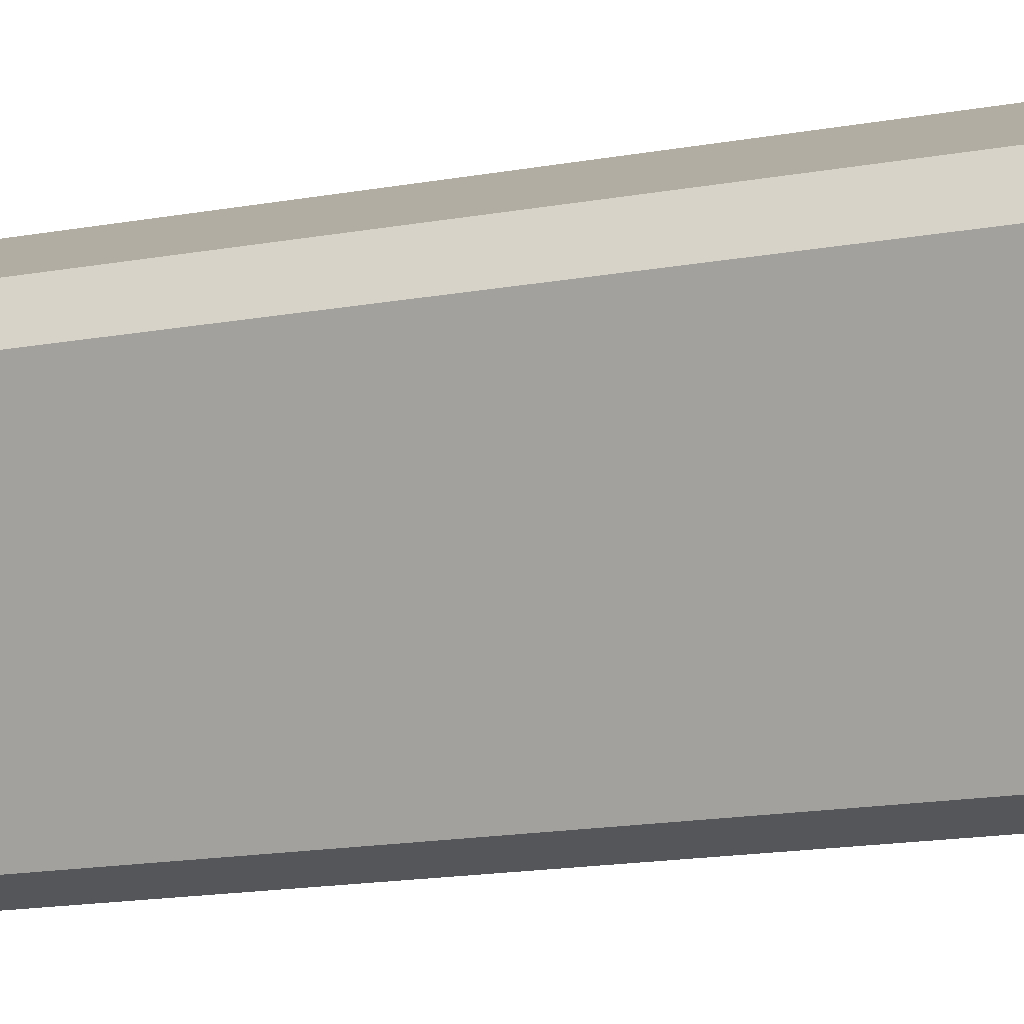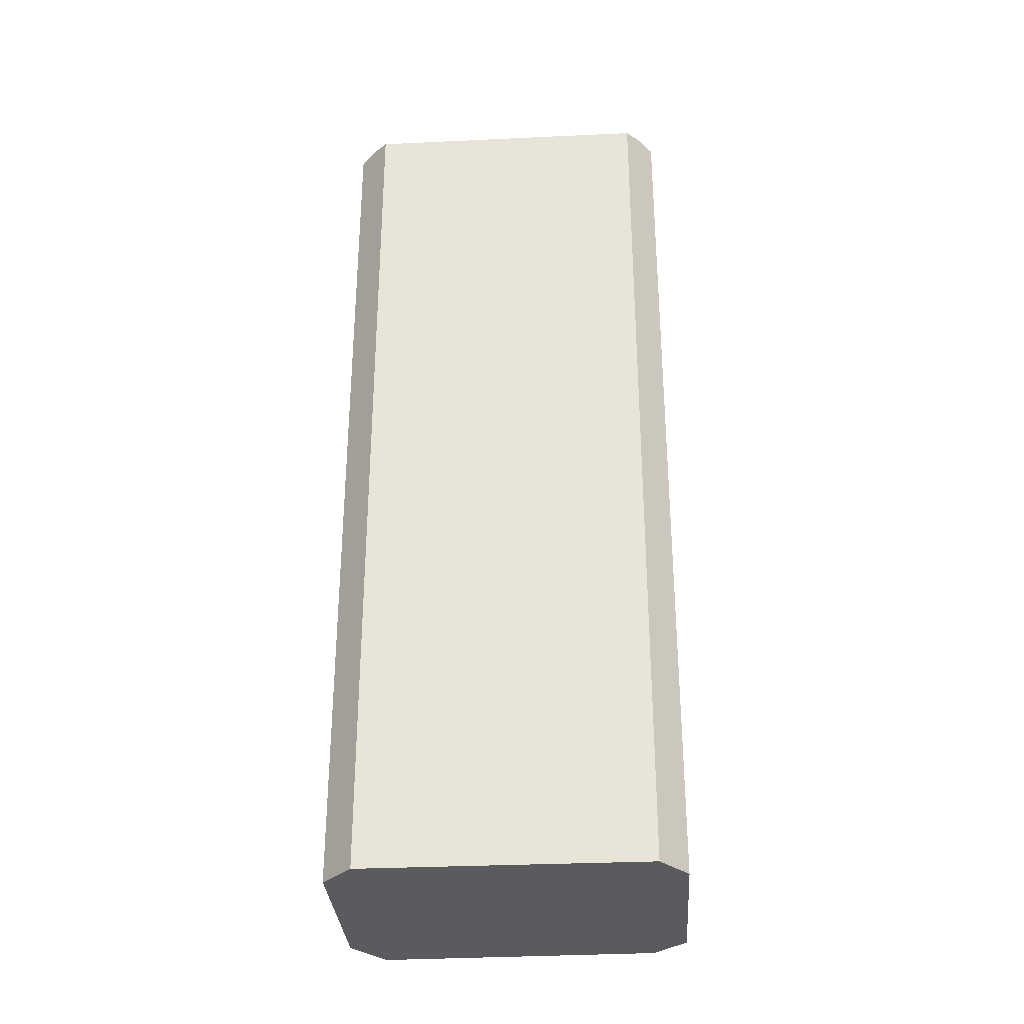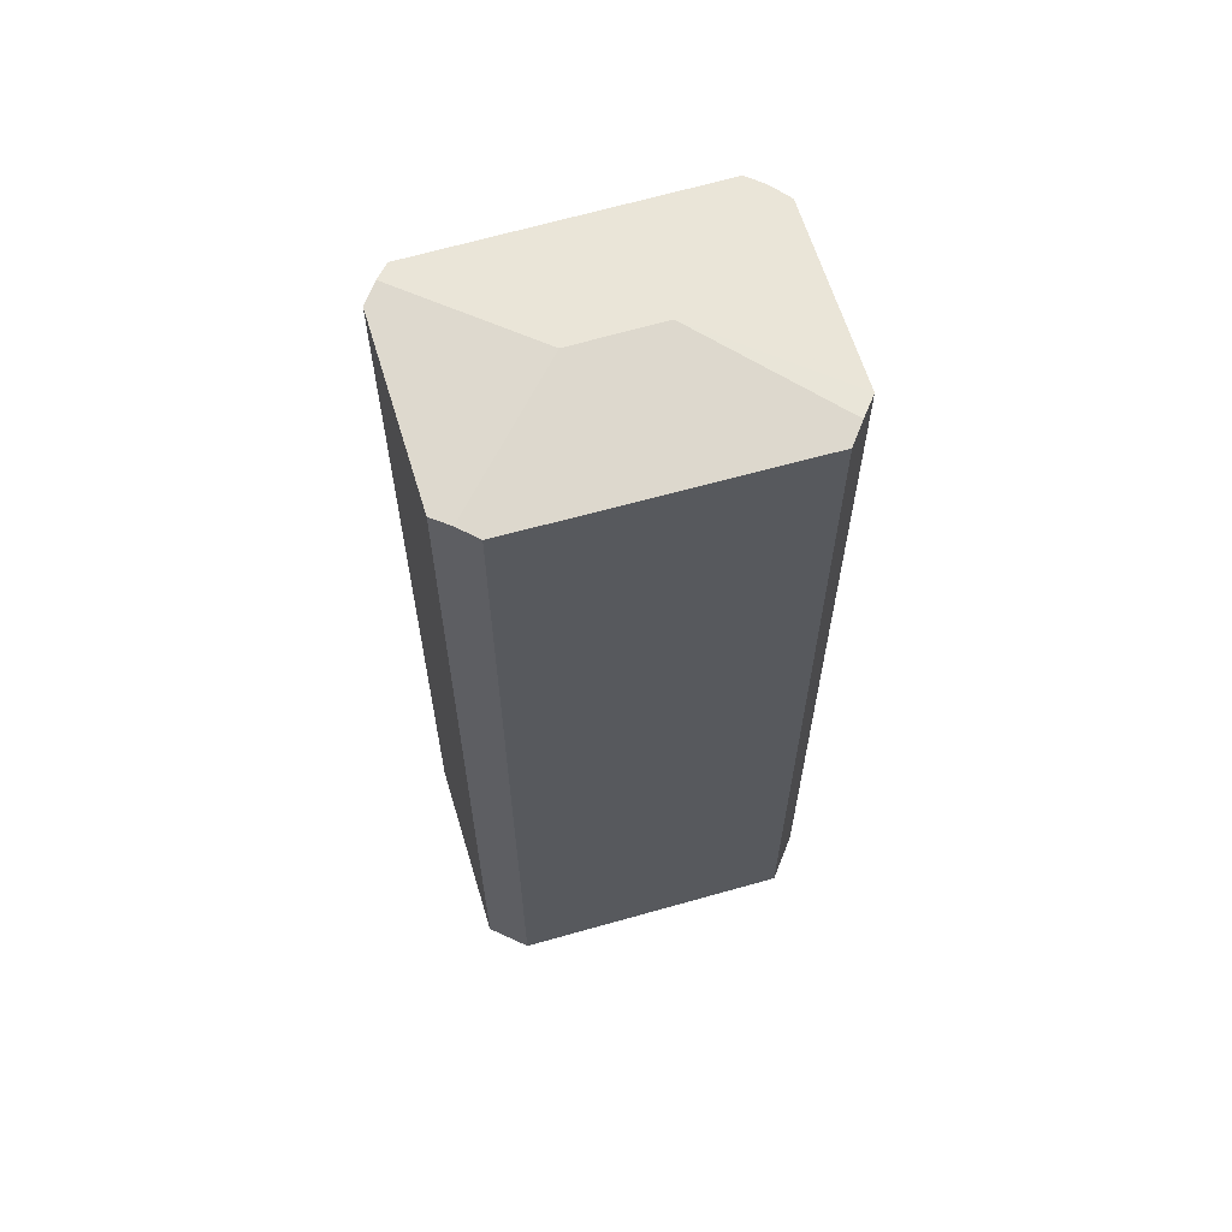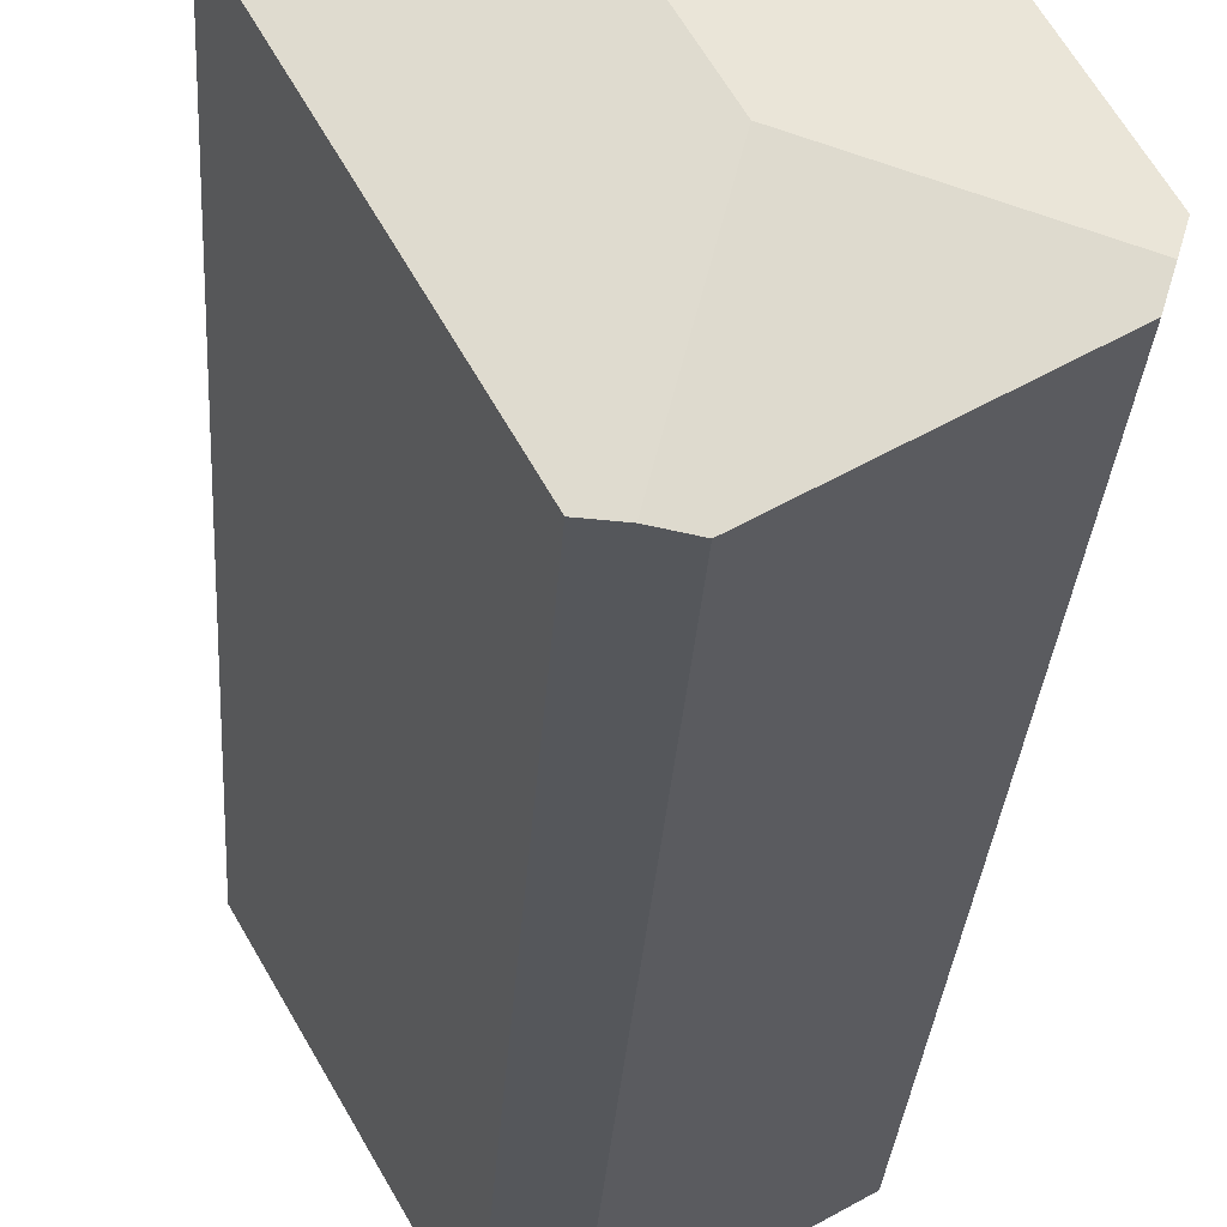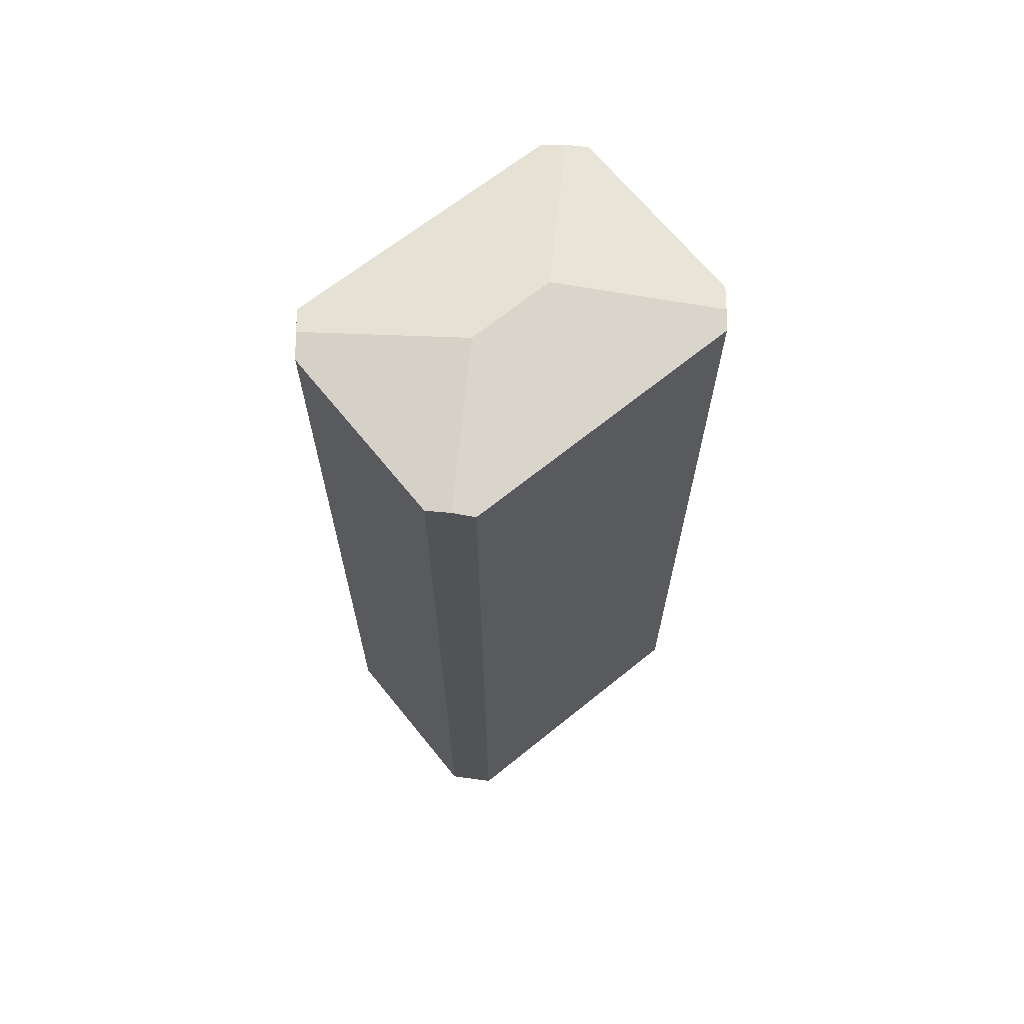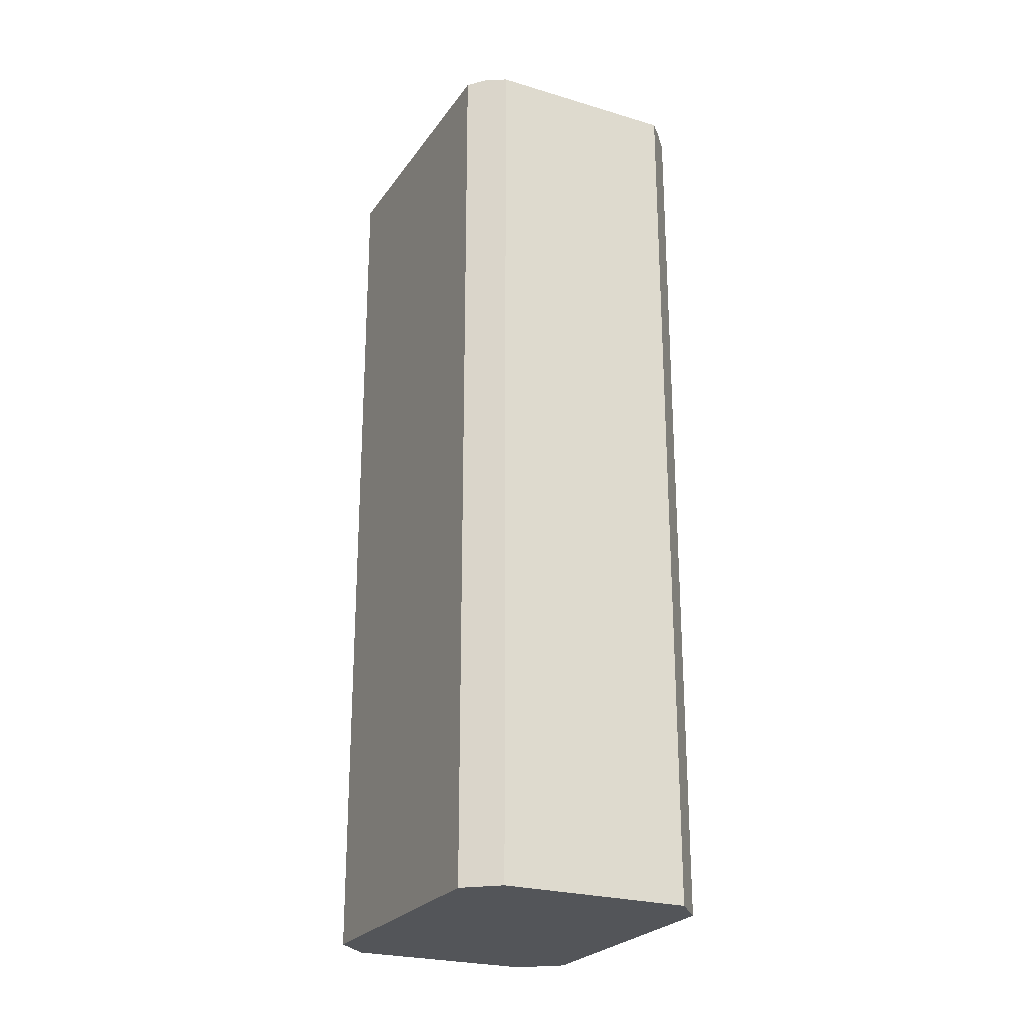
<metadata>
{"format":"obj","ext":"obj","renderer":"f3d","projection":"perspective","resolution":1024,"background":"white","views":[{"elev":-18.2,"azim":108.6,"up":"+Z"},{"elev":-32.1,"azim":-55.8,"up":"+Y"},{"elev":63.1,"azim":103.6,"up":"+Y"},{"elev":-27.0,"azim":176.6,"up":"+Z"},{"elev":67.5,"azim":-98.6,"up":"+Y"},{"elev":-24.5,"azim":4.1,"up":"+Y"}]}
</metadata>
<code>
v  0 14.52 8.892e-16
v  2.562 14.88 0.308
v  0.098 14.57 -0.333
v  2.324 14.52 3.956
v  3.282 14.88 1.532
v  2.638 14.56 4.007
v  3.018 14.52 4.068
v  5.663 14.52 2.515
v  5.734 14.57 2.17
v  3.199 14.57 -2.142
v  5.809 14.52 1.806
v  3.594 14.51 -2.085
v  2.781 14.52 -2.202
v  0.204 14.52 -0.693
v  0.204 4.243e-17 -0.693
v  0 0 0
v  0.098 2.039e-17 -0.333
v  2.324 -2.422e-16 3.956
v  3.018 -2.491e-16 4.068
v  2.638 -2.454e-16 4.007
v  5.663 -1.54e-16 2.515
v  5.809 -1.106e-16 1.806
v  5.734 -1.329e-16 2.17
v  3.594 1.277e-16 -2.085
v  2.781 1.348e-16 -2.202
v  3.199 1.312e-16 -2.142
g defaultobject
f 1 2 3
f 2 1 4
f 2 4 5
f 5 4 6
f 7 5 6
f 5 7 8
f 5 8 9
f 10 11 12
f 11 10 2
f 11 2 5
f 11 5 9
f 13 2 10
f 2 13 14
f 2 14 3
f 14 1 3
f 1 14 15
f 1 15 16
f 16 15 17
f 16 4 1
f 4 16 18
f 4 7 6
f 7 4 18
f 7 18 19
f 19 18 20
f 19 8 7
f 8 19 21
f 8 11 9
f 11 8 21
f 11 21 22
f 22 21 23
f 22 12 11
f 12 22 24
f 25 14 13
f 14 25 15
f 12 13 10
f 13 12 24
f 13 24 25
f 25 24 26
f 19 23 21
f 23 19 20
f 23 20 22
f 22 20 18
f 22 18 24
f 24 18 16
f 24 16 26
f 26 16 17
f 26 17 25
f 25 17 15

</code>
